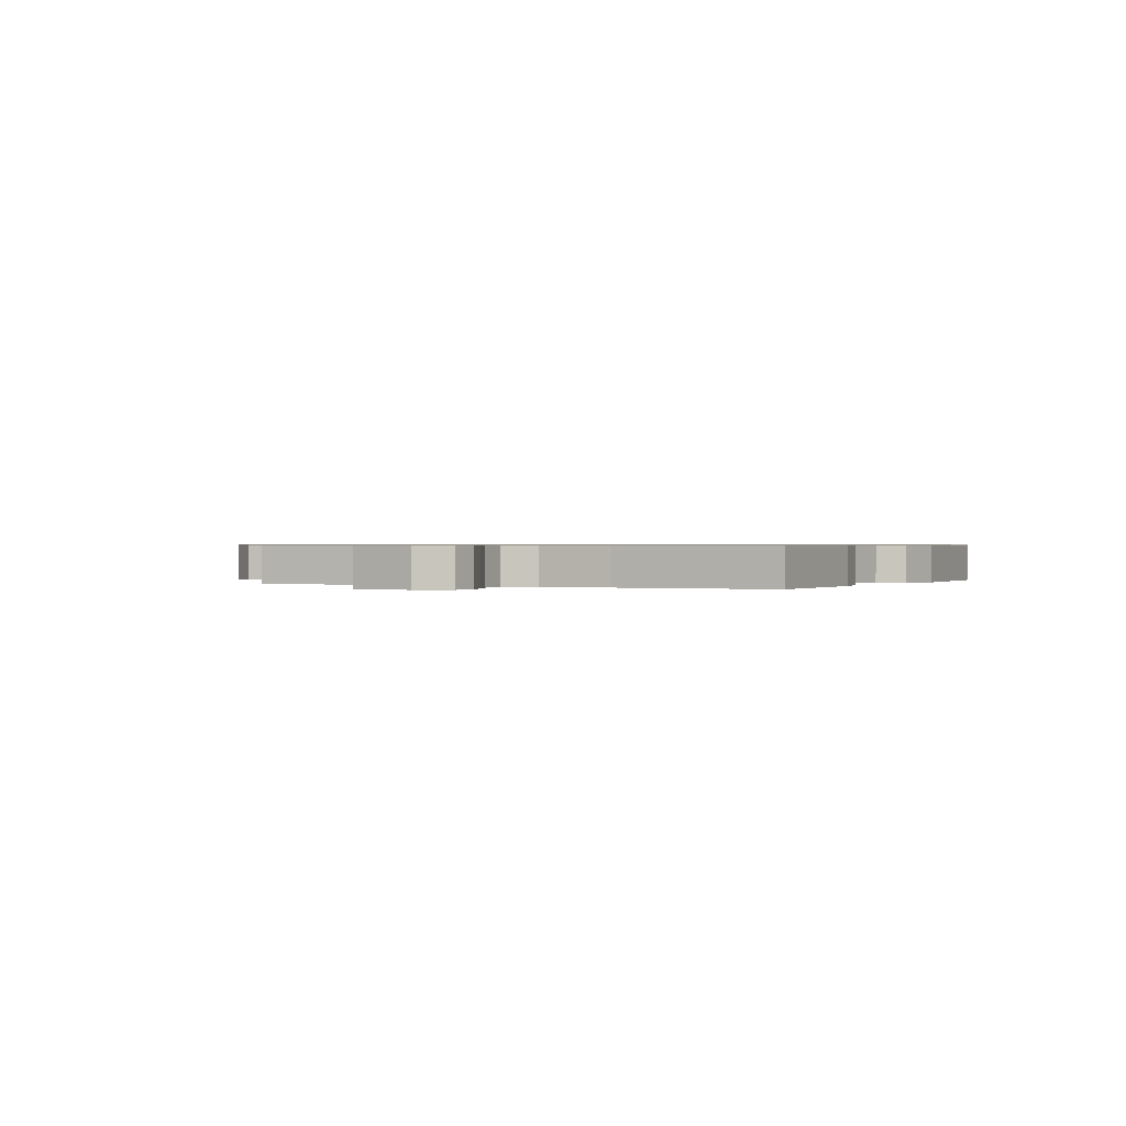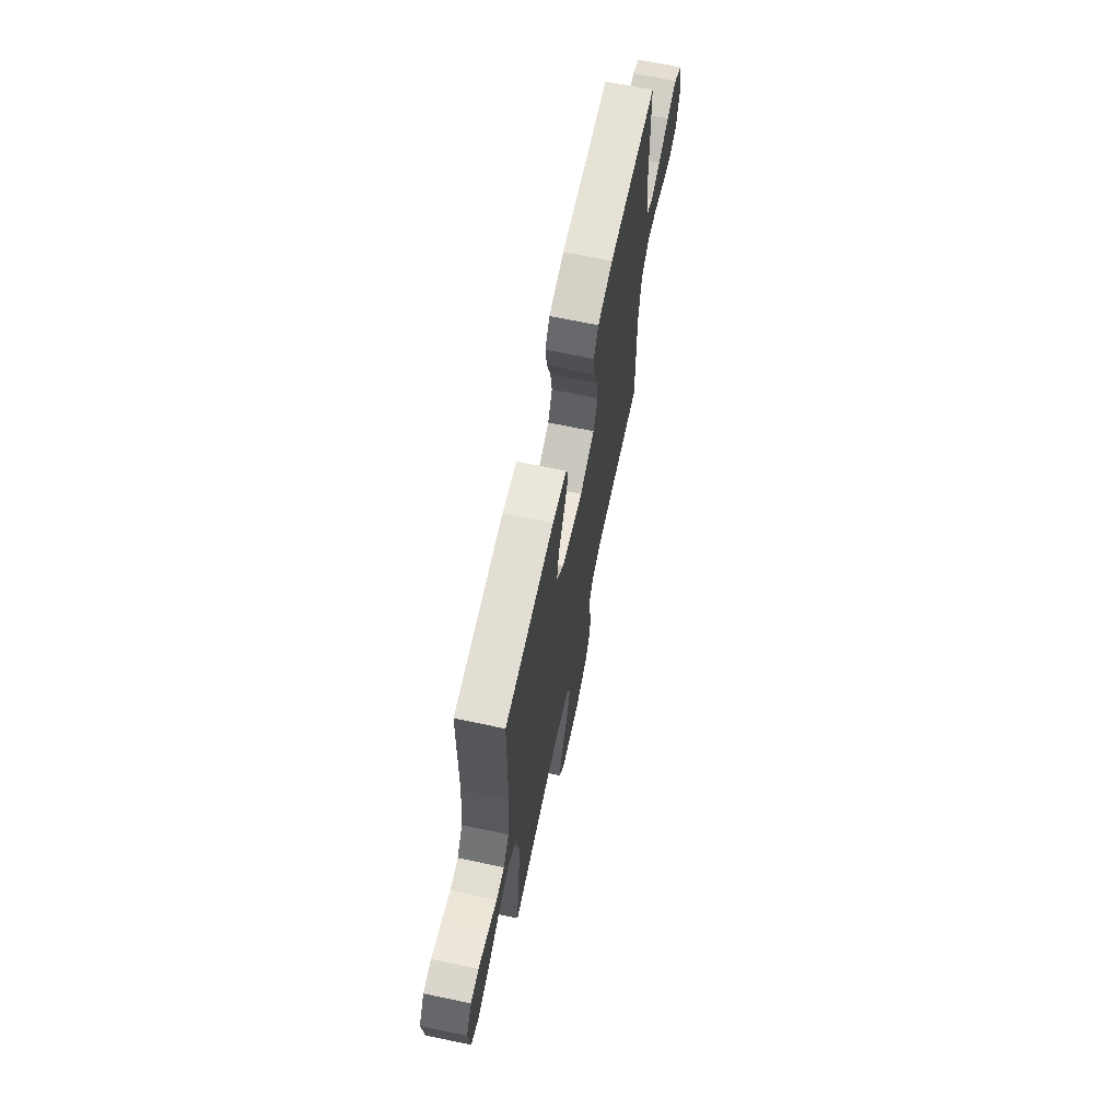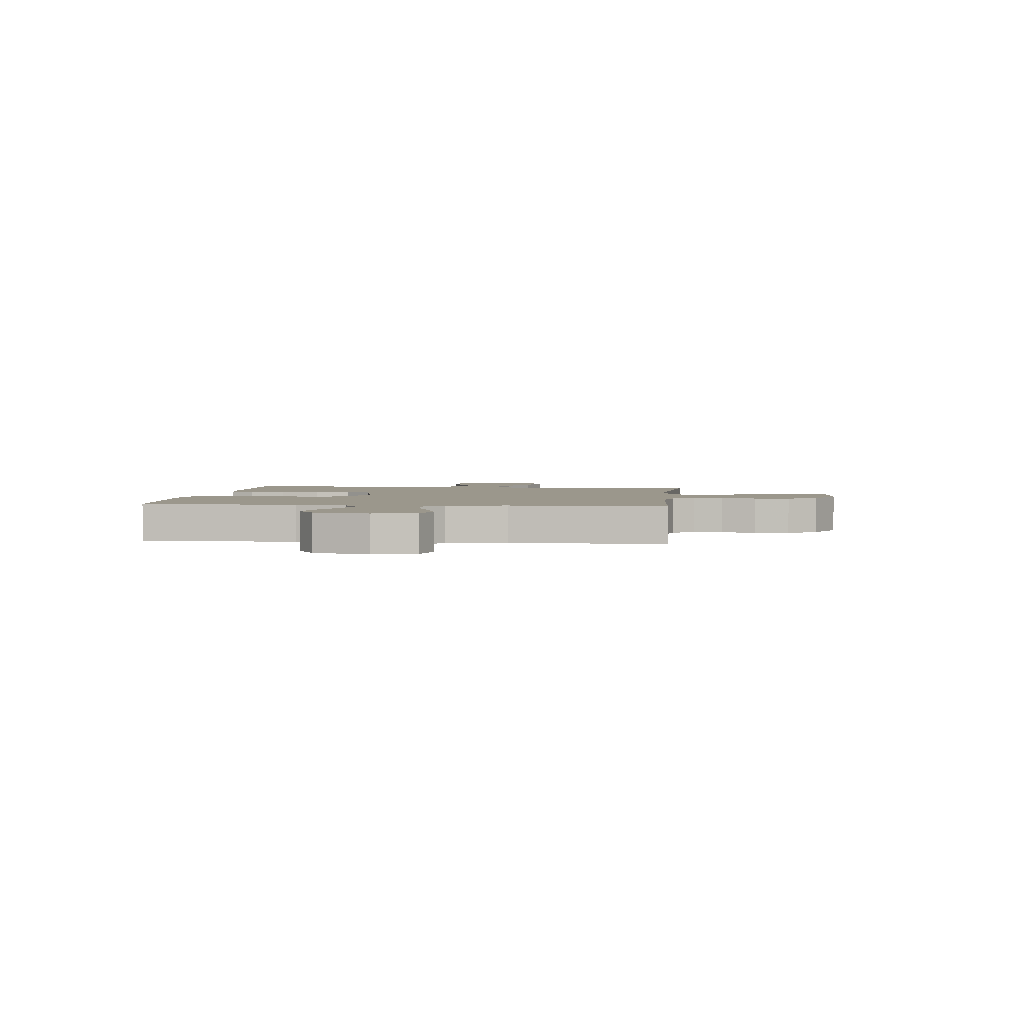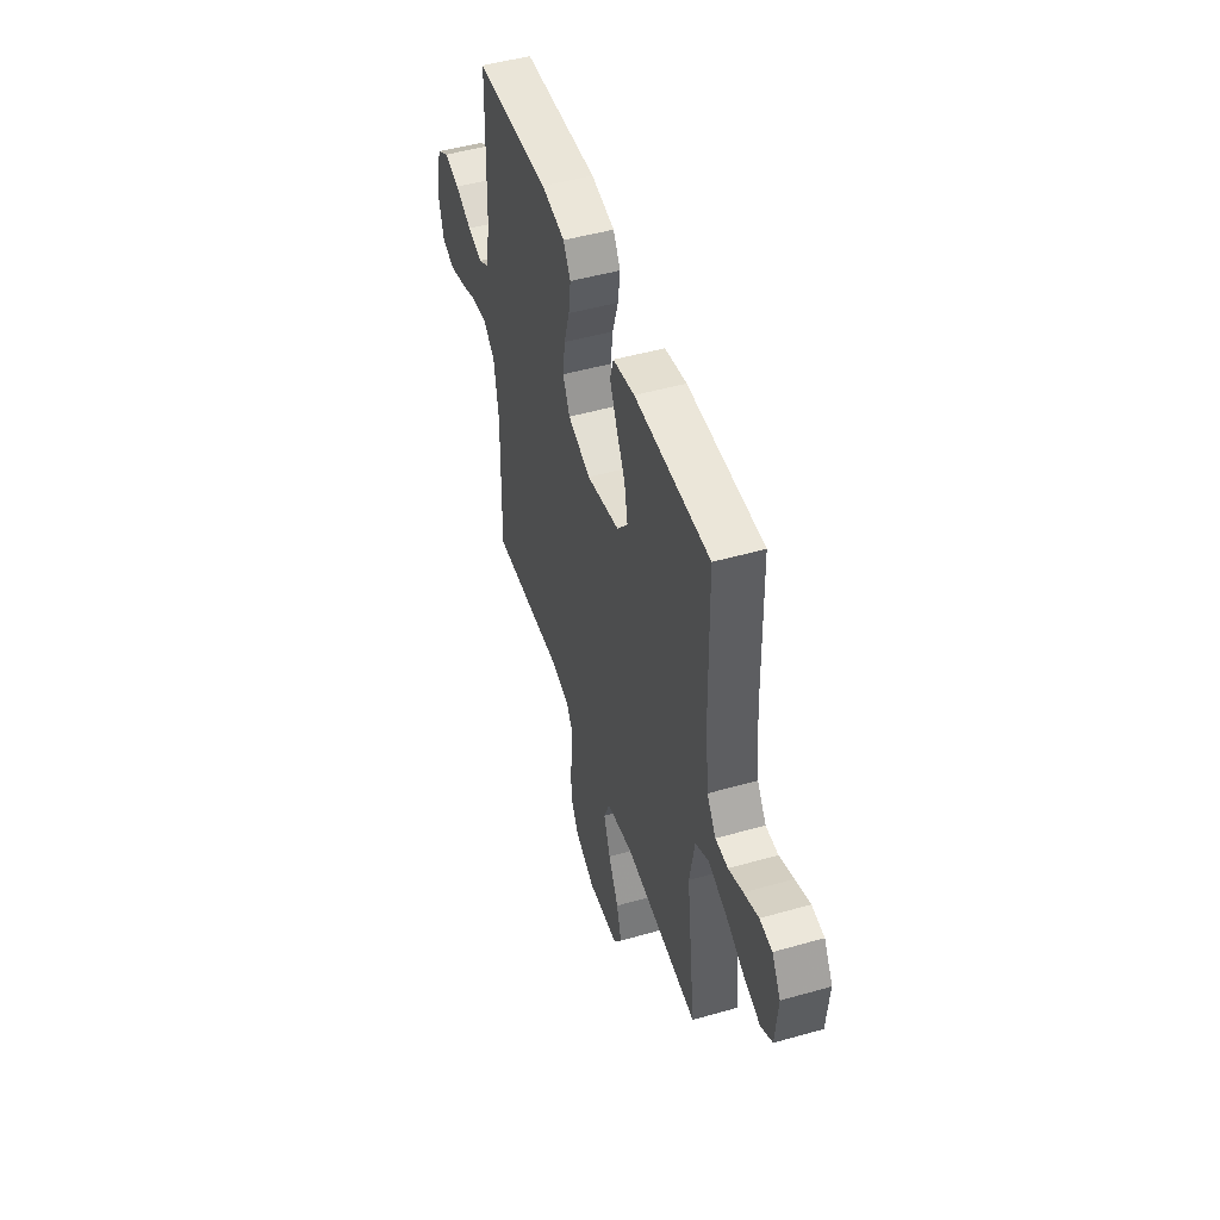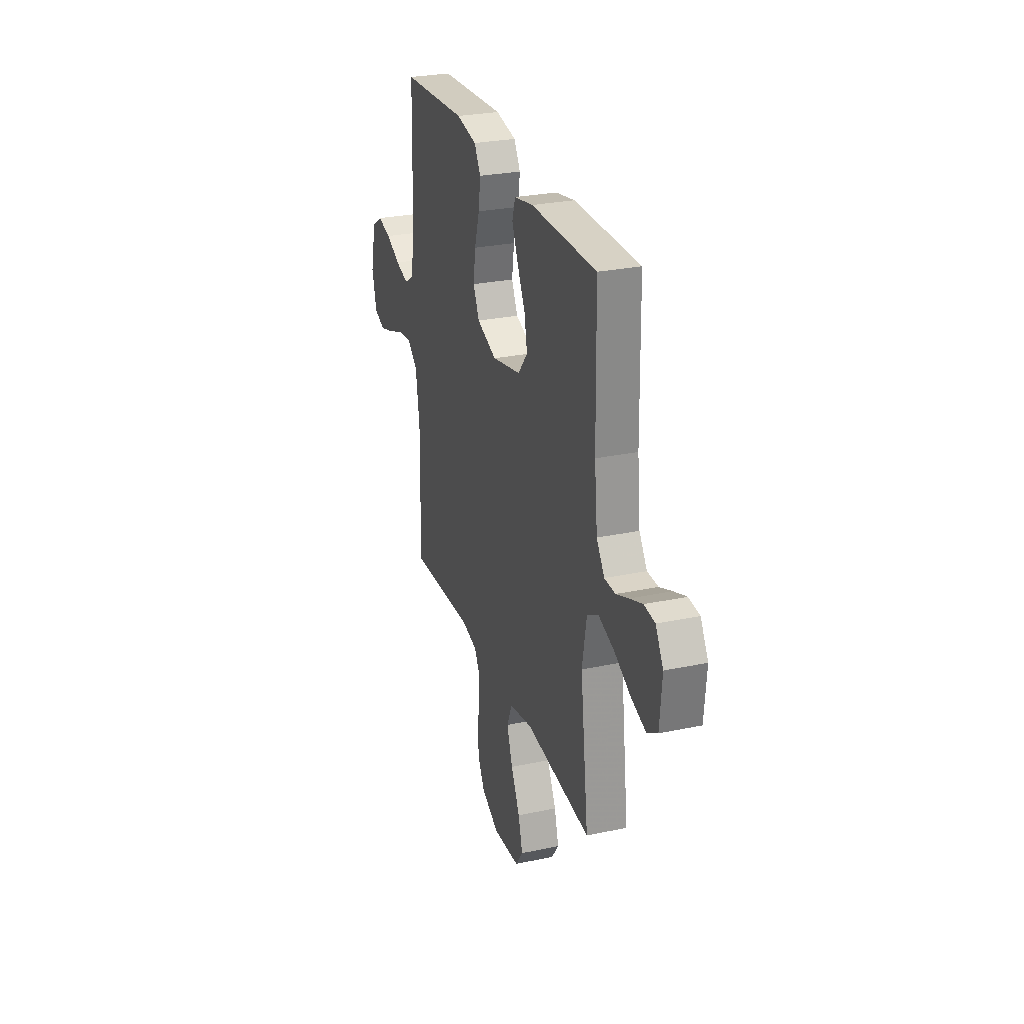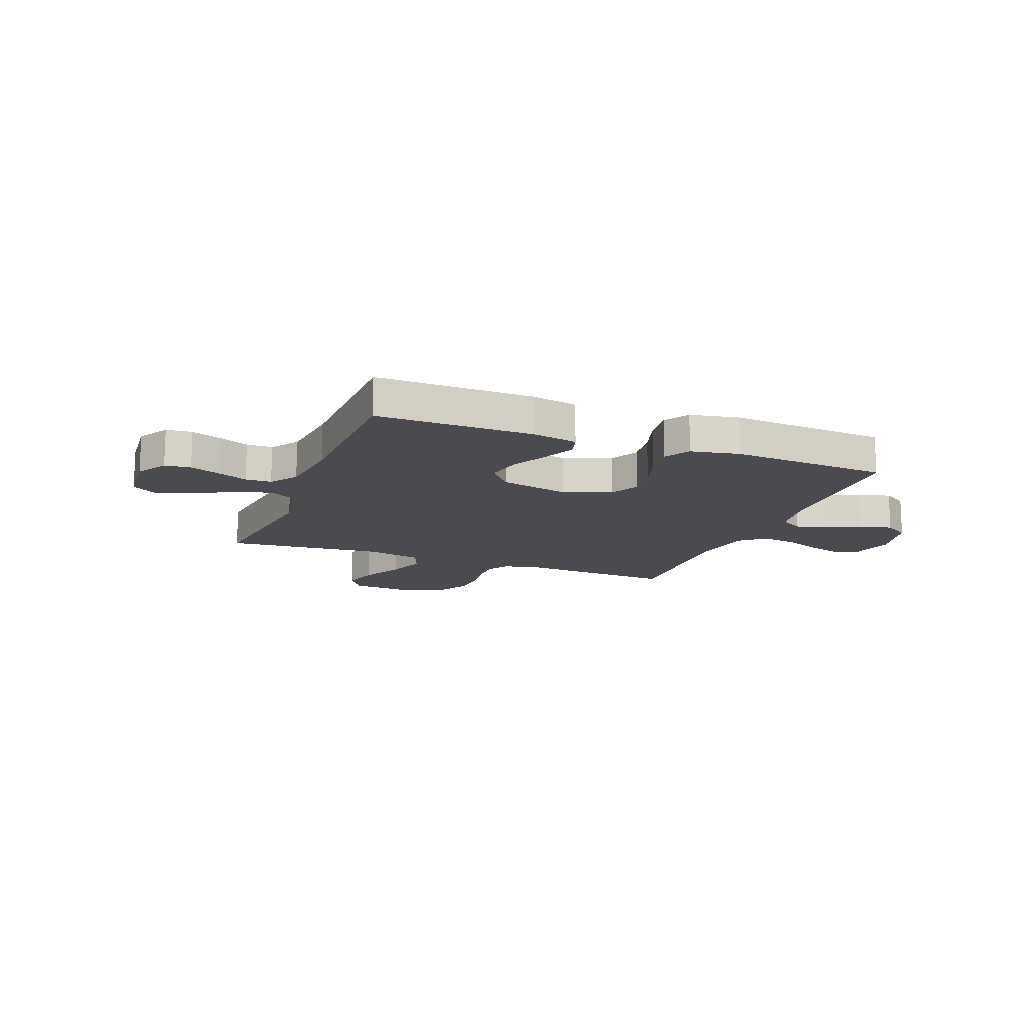
<metadata>
{"format":"obj","ext":"obj","renderer":"f3d","projection":"perspective","resolution":1024,"background":"white","views":[{"elev":0.5,"azim":-62.8,"up":"+Y"},{"elev":67.7,"azim":-78.1,"up":"+Z"},{"elev":2.7,"azim":96.2,"up":"+Y"},{"elev":48.8,"azim":-107.6,"up":"+Z"},{"elev":27.7,"azim":-107.9,"up":"+Z"},{"elev":-14.5,"azim":-21.2,"up":"+Y"}]}
</metadata>
<code>
v 0.5 0.07 -0.5
v 0.2 0.07 -0.484
v 0.13 0.07 -0.5
v 0.105 0.07 -0.542
v 0.106 0.07 -0.6
v 0.115 0.07 -0.667
v 0.112 0.07 -0.734
v 0.08 0.07 -0.791
v 0 0.07 -0.831
v -0.123 0.07 -0.822
v -0.157 0.07 -0.774
v -0.137 0.07 -0.703
v -0.096 0.07 -0.623
v -0.07 0.07 -0.548
v -0.093 0.07 -0.492
v -0.2 0.07 -0.471
v -0.5 0.07 -0.5
v -0.462 0.07 -0.2
v -0.482 0.07 -0.088
v -0.535 0.07 -0.059
v -0.606 0.07 -0.082
v -0.683 0.07 -0.121
v -0.75 0.07 -0.143
v -0.797 0.07 -0.114
v -0.807 0.07 0
v -0.772 0.07 0.059
v -0.722 0.07 0.064
v -0.664 0.07 0.042
v -0.606 0.07 0.018
v -0.556 0.07 0.019
v -0.52 0.07 0.071
v -0.506 0.07 0.2
v -0.5 0.07 0.5
v -0.2 0.07 0.498
v -0.113 0.07 0.481
v -0.099 0.07 0.435
v -0.127 0.07 0.372
v -0.163 0.07 0.301
v -0.176 0.07 0.234
v -0.132 0.07 0.181
v 0 0.07 0.152
v 0.091 0.07 0.185
v 0.119 0.07 0.242
v 0.109 0.07 0.313
v 0.086 0.07 0.387
v 0.077 0.07 0.453
v 0.106 0.07 0.501
v 0.2 0.07 0.519
v 0.5 0.07 0.5
v 0.508 0.07 0.2
v 0.525 0.07 0.1
v 0.568 0.07 0.074
v 0.628 0.07 0.091
v 0.694 0.07 0.122
v 0.757 0.07 0.137
v 0.805 0.07 0.106
v 0.83 0.07 0
v 0.808 0.07 -0.082
v 0.758 0.07 -0.1
v 0.693 0.07 -0.081
v 0.622 0.07 -0.053
v 0.558 0.07 -0.045
v 0.511 0.07 -0.085
v 0.493 0.07 -0.2
v 0.5 0 -0.5
v 0.2 0 -0.484
v 0.13 0 -0.5
v 0.105 0 -0.542
v 0.106 0 -0.6
v 0.115 0 -0.667
v 0.112 0 -0.734
v 0.08 0 -0.791
v 0 0 -0.831
v -0.123 0 -0.822
v -0.157 0 -0.774
v -0.137 0 -0.703
v -0.096 0 -0.623
v -0.07 0 -0.548
v -0.093 0 -0.492
v -0.2 0 -0.471
v -0.5 0 -0.5
v -0.462 0 -0.2
v -0.482 0 -0.088
v -0.535 0 -0.059
v -0.606 0 -0.082
v -0.683 0 -0.121
v -0.75 0 -0.143
v -0.797 0 -0.114
v -0.807 0 0
v -0.772 0 0.059
v -0.722 0 0.064
v -0.664 0 0.042
v -0.606 0 0.018
v -0.556 0 0.019
v -0.52 0 0.071
v -0.506 0 0.2
v -0.5 0 0.5
v -0.2 0 0.498
v -0.113 0 0.481
v -0.099 0 0.435
v -0.127 0 0.372
v -0.163 0 0.301
v -0.176 0 0.234
v -0.132 0 0.181
v 0 0 0.152
v 0.091 0 0.185
v 0.119 0 0.242
v 0.109 0 0.313
v 0.086 0 0.387
v 0.077 0 0.453
v 0.106 0 0.501
v 0.2 0 0.519
v 0.5 0 0.5
v 0.508 0 0.2
v 0.525 0 0.1
v 0.568 0 0.074
v 0.628 0 0.091
v 0.694 0 0.122
v 0.757 0 0.137
v 0.805 0 0.106
v 0.83 0 0
v 0.808 0 -0.082
v 0.758 0 -0.1
v 0.693 0 -0.081
v 0.622 0 -0.053
v 0.558 0 -0.045
v 0.511 0 -0.085
v 0.493 0 -0.2
f 58 59 60 61
f 56 57 58 61
f 56 61 62
f 53 54 55 56
f 52 53 56 62
f 51 52 62 63
f 47 48 49 50
f 44 45 46 47
f 43 44 47 50
f 42 43 50 51
f 35 36 37 38
f 33 34 35 38
f 32 33 38 39
f 31 32 39 40
f 26 27 28 29
f 24 25 26 29
f 24 29 30
f 21 22 23 24
f 20 21 24 30
f 19 20 30 31
f 16 17 18
f 15 16 18 19
f 10 11 12 13
f 10 13 14
f 9 10 14
f 8 9 14
f 5 6 7 8
f 4 5 8 14
f 3 4 14 15
f 64 1 2
f 41 42 51 63
f 40 41 63 64
f 19 31 40 64
f 15 19 64
f 2 3 15 64
f 125 124 123 122
f 125 122 121 120
f 126 125 120
f 120 119 118 117
f 126 120 117 116
f 127 126 116 115
f 114 113 112 111
f 111 110 109 108
f 114 111 108 107
f 115 114 107 106
f 102 101 100 99
f 102 99 98 97
f 103 102 97 96
f 104 103 96 95
f 93 92 91 90
f 93 90 89 88
f 94 93 88
f 88 87 86 85
f 94 88 85 84
f 95 94 84 83
f 82 81 80
f 83 82 80 79
f 77 76 75 74
f 78 77 74
f 78 74 73
f 78 73 72
f 72 71 70 69
f 78 72 69 68
f 79 78 68 67
f 66 65 128
f 127 115 106 105
f 128 127 105 104
f 128 104 95 83
f 128 83 79
f 128 79 67 66
f 1 65 66 2
f 2 66 67 3
f 3 67 68 4
f 4 68 69 5
f 5 69 70 6
f 6 70 71 7
f 7 71 72 8
f 8 72 73 9
f 9 73 74 10
f 10 74 75 11
f 11 75 76 12
f 12 76 77 13
f 13 77 78 14
f 14 78 79 15
f 15 79 80 16
f 16 80 81 17
f 17 81 82 18
f 18 82 83 19
f 19 83 84 20
f 20 84 85 21
f 21 85 86 22
f 22 86 87 23
f 23 87 88 24
f 24 88 89 25
f 25 89 90 26
f 26 90 91 27
f 27 91 92 28
f 28 92 93 29
f 29 93 94 30
f 30 94 95 31
f 31 95 96 32
f 32 96 97 33
f 33 97 98 34
f 34 98 99 35
f 35 99 100 36
f 36 100 101 37
f 37 101 102 38
f 38 102 103 39
f 39 103 104 40
f 40 104 105 41
f 41 105 106 42
f 42 106 107 43
f 43 107 108 44
f 44 108 109 45
f 45 109 110 46
f 46 110 111 47
f 47 111 112 48
f 48 112 113 49
f 49 113 114 50
f 50 114 115 51
f 51 115 116 52
f 52 116 117 53
f 53 117 118 54
f 54 118 119 55
f 55 119 120 56
f 56 120 121 57
f 57 121 122 58
f 58 122 123 59
f 59 123 124 60
f 60 124 125 61
f 61 125 126 62
f 62 126 127 63
f 63 127 128 64
f 64 128 65 1

</code>
